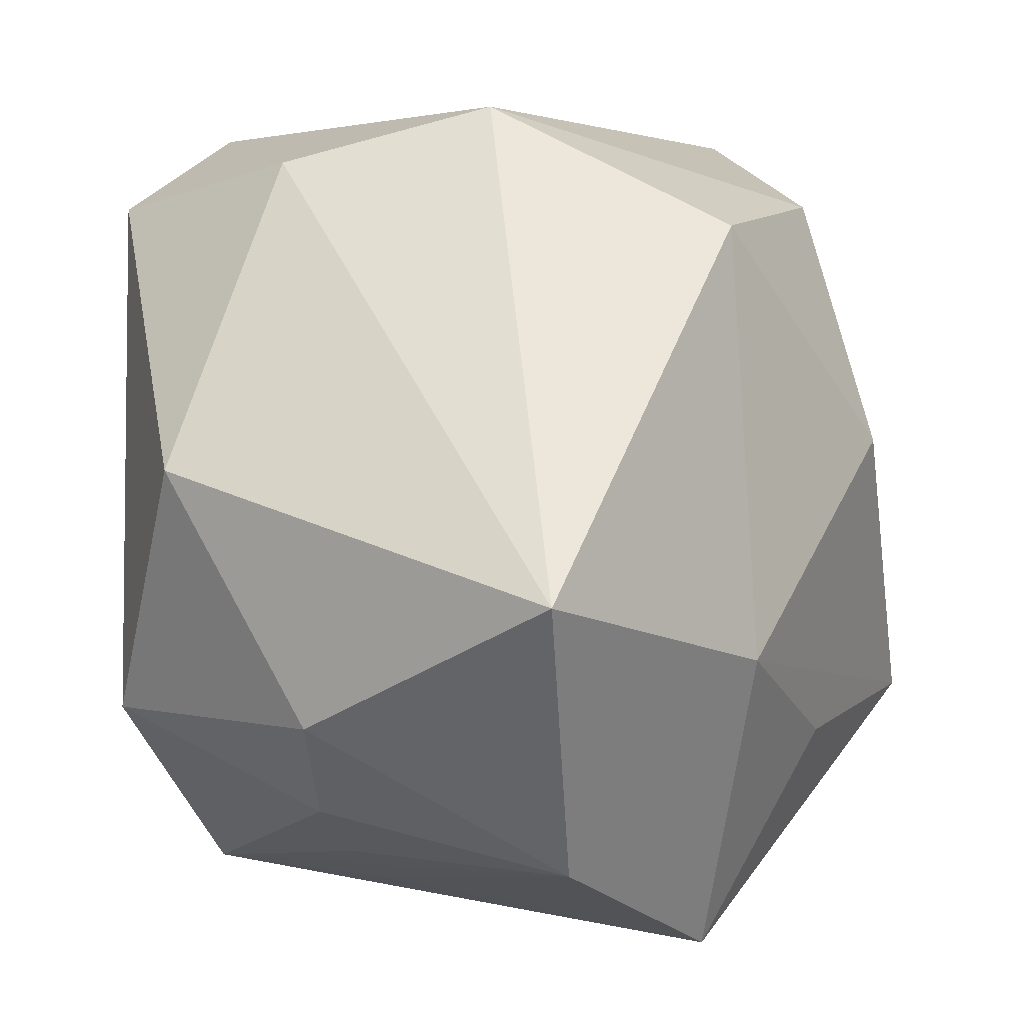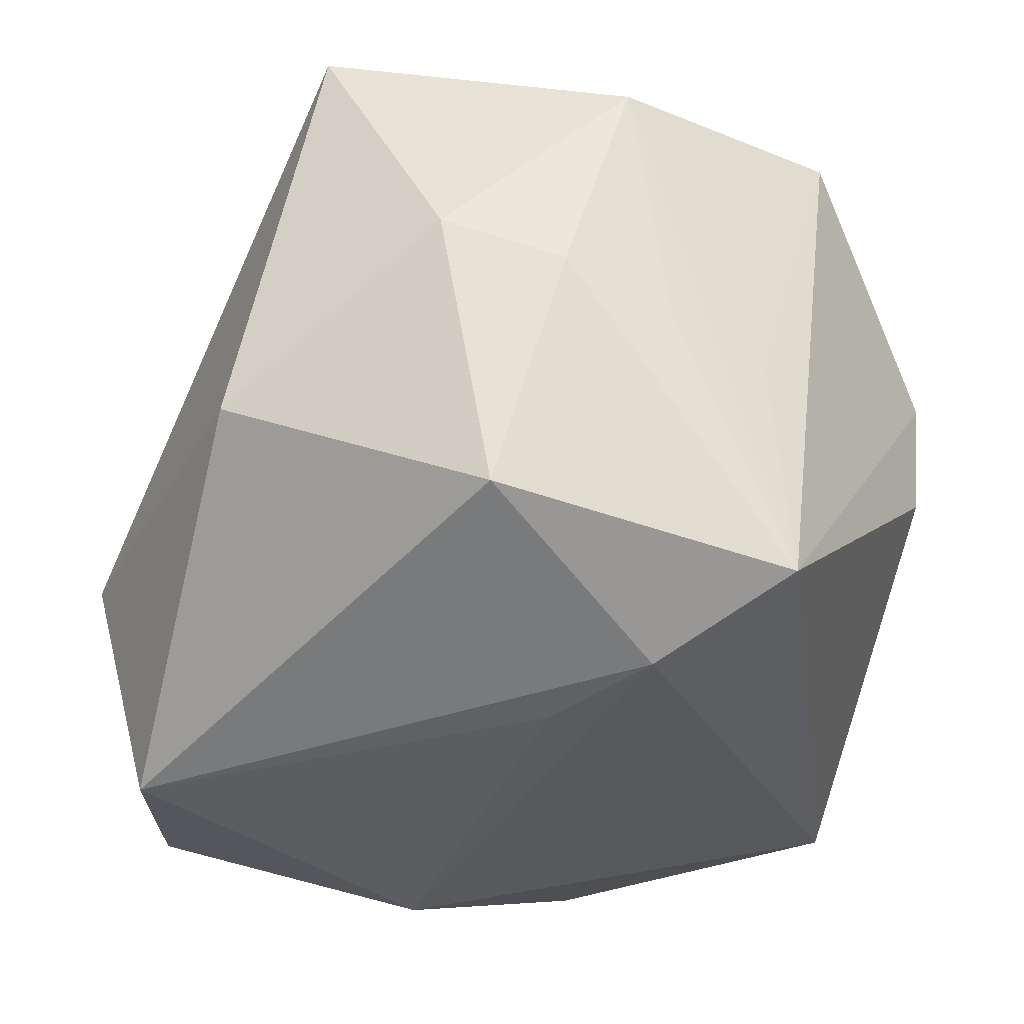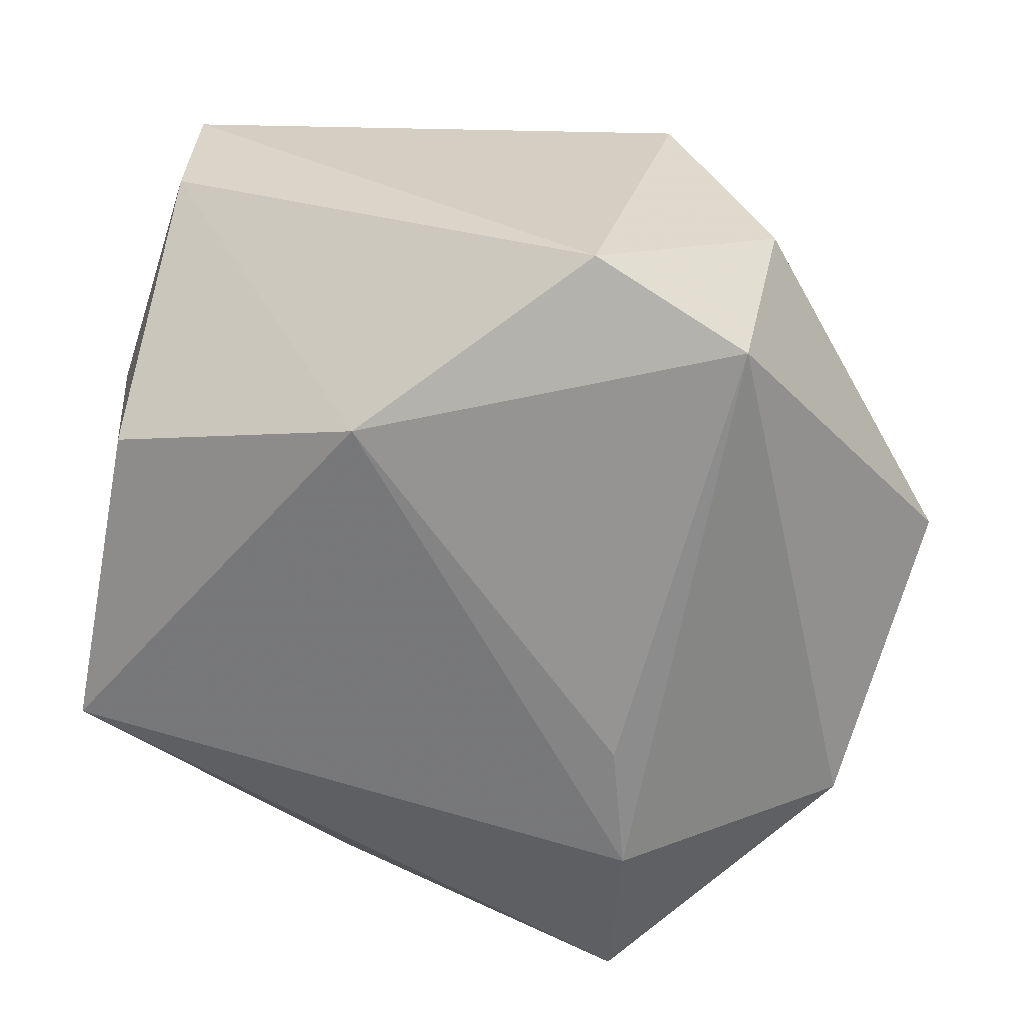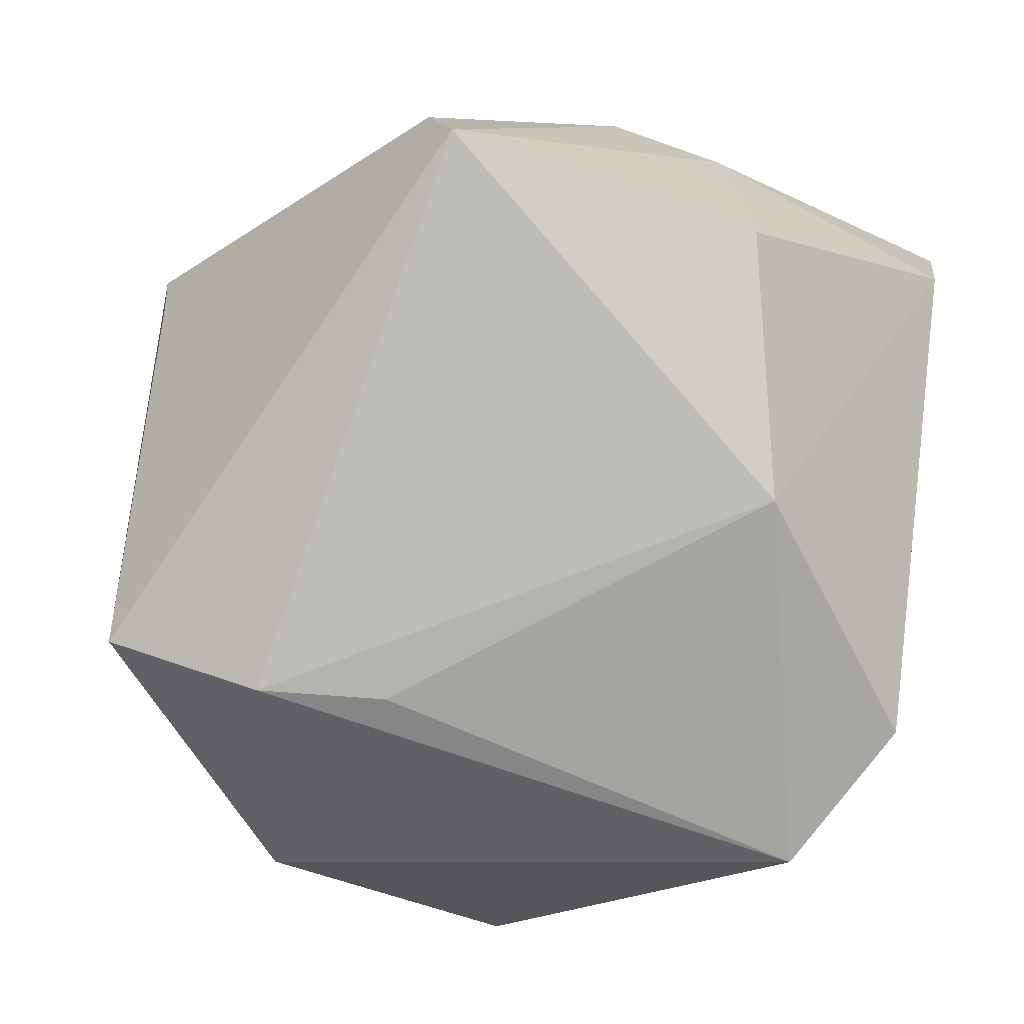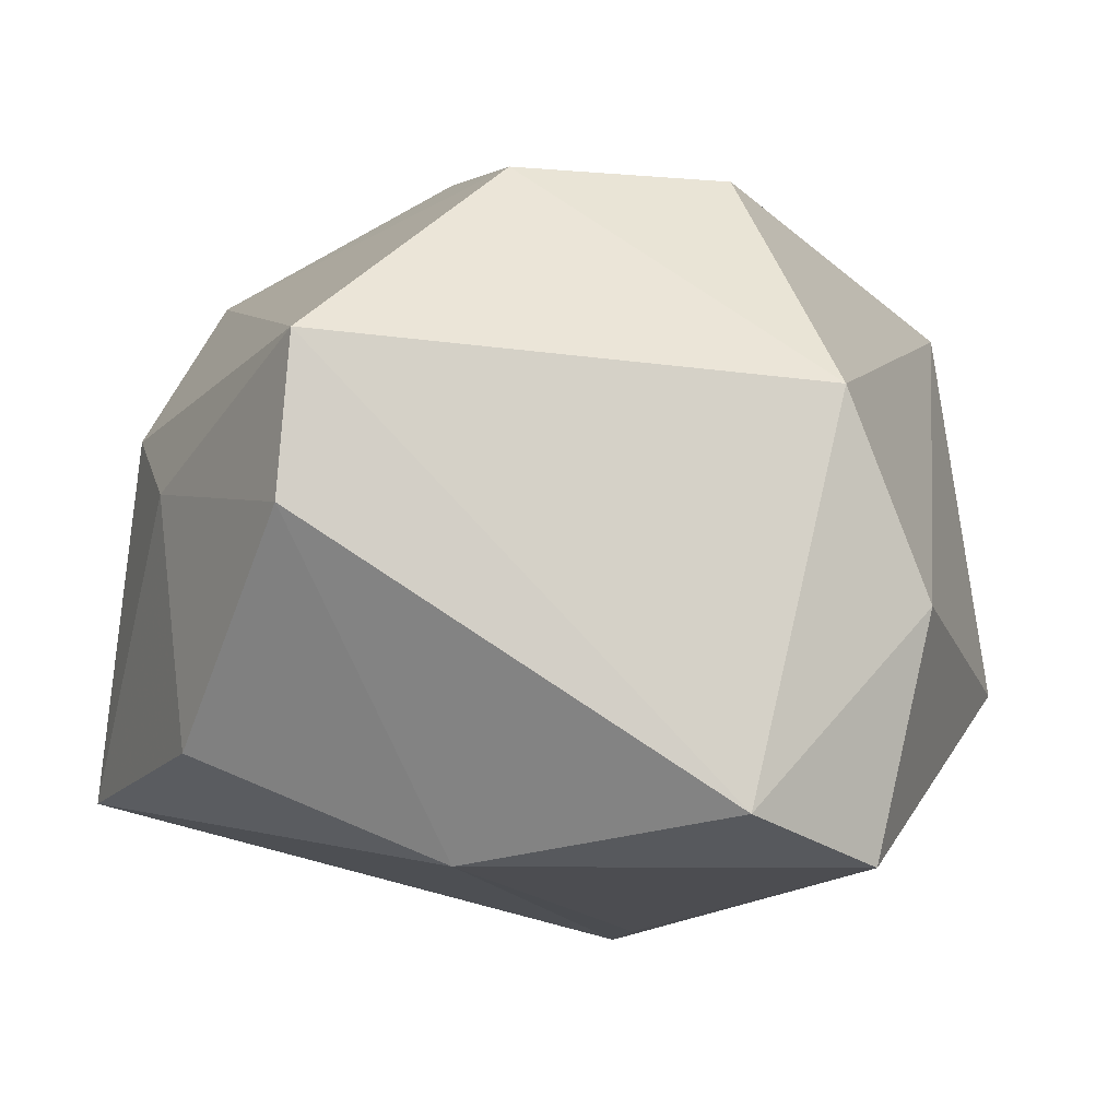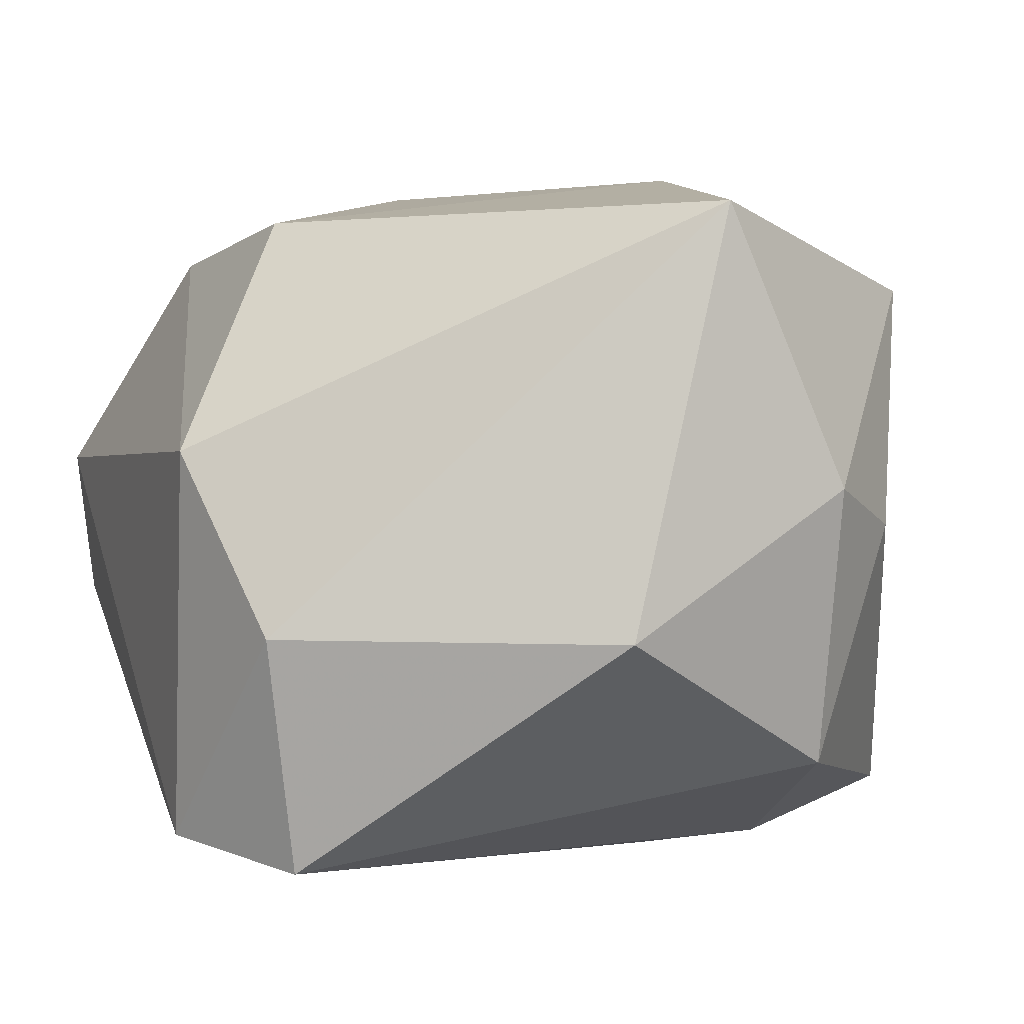
<metadata>
{"format":"obj","ext":"obj","renderer":"f3d","projection":"perspective","resolution":1024,"background":"white","views":[{"elev":5.8,"azim":-59.8,"up":"+Y"},{"elev":-36.7,"azim":-59.6,"up":"+Z"},{"elev":-67.2,"azim":176.3,"up":"+Z"},{"elev":-73.5,"azim":78.5,"up":"+Z"},{"elev":-16.2,"azim":163.5,"up":"+Z"},{"elev":-0.6,"azim":-114.4,"up":"+Z"}]}
</metadata>
<code>
v -0.02748 -0.002173 0.01891
v -0.003556 0.02469 -0.02004
v 0.009654 -0.0257 -0.002164
v -0.009579 -0.02374 -0.003706
v -0.01568 -0.02054 -0.002106
v 0.008231 0.004885 0.02295
v -0.02658 -0.01061 0.001832
v 0.02677 -0.00939 -0.01482
v 0.02211 0.02326 -0.004624
v -0.008255 -0.02419 -0.01779
v 0.009913 0.01365 -0.02169
v -0.004197 -0.02657 0.01683
v 0.009619 -0.02657 0.005598
v -0.02748 0.004224 -0.007414
v 0.003818 -0.01373 0.02105
v 0.0261 0.008265 -3.108e-05
v -0.005303 0.01872 0.01899
v 0.02445 0.009749 -0.01542
v -0.01538 0.02269 -0.007239
v 0.01026 -0.02331 0.01384
v 0.02643 0.001527 0.005295
v -0.02189 -0.01662 -0.0003083
v 0.008642 0.02006 0.01759
v -0.009171 -0.00727 0.02278
v -0.009114 0.02614 0.004162
v 0.02588 -0.01097 -0.004942
v -0.02203 -0.01151 -0.01529
v -0.01842 -0.01947 0.01503
v 0.01928 -0.01303 0.02015
v -0.007084 -0.006714 -0.02169
v 0.02179 0.02462 0.004718
v -0.01269 0.01992 -0.02169
v -0.0083 -0.01453 -0.02111
f 12 1 28
f 8 3 10
f 6 29 23
f 26 29 13
f 13 8 26
f 3 8 13
f 13 12 10
f 10 3 13
f 10 12 4
f 4 28 10
f 12 28 4
f 23 29 31
f 11 9 18
f 18 8 11
f 17 6 23
f 33 8 10
f 11 8 33
f 10 27 33
f 33 27 32
f 2 9 11
f 11 32 2
f 2 31 9
f 12 29 15
f 20 29 12
f 12 13 20
f 20 13 29
f 10 28 5
f 7 28 1
f 21 29 26
f 21 31 29
f 26 8 21
f 30 32 11
f 11 33 30
f 30 33 32
f 31 2 25
f 1 17 25
f 23 31 25
f 25 17 23
f 29 6 24
f 24 15 29
f 12 15 24
f 24 17 1
f 6 17 24
f 24 1 12
f 32 27 14
f 27 7 14
f 14 7 1
f 22 5 28
f 28 7 22
f 22 7 27
f 22 27 10
f 10 5 22
f 9 31 16
f 31 21 16
f 16 18 9
f 8 18 16
f 16 21 8
f 19 2 32
f 19 25 2
f 32 14 19
f 1 25 19
f 19 14 1

</code>
